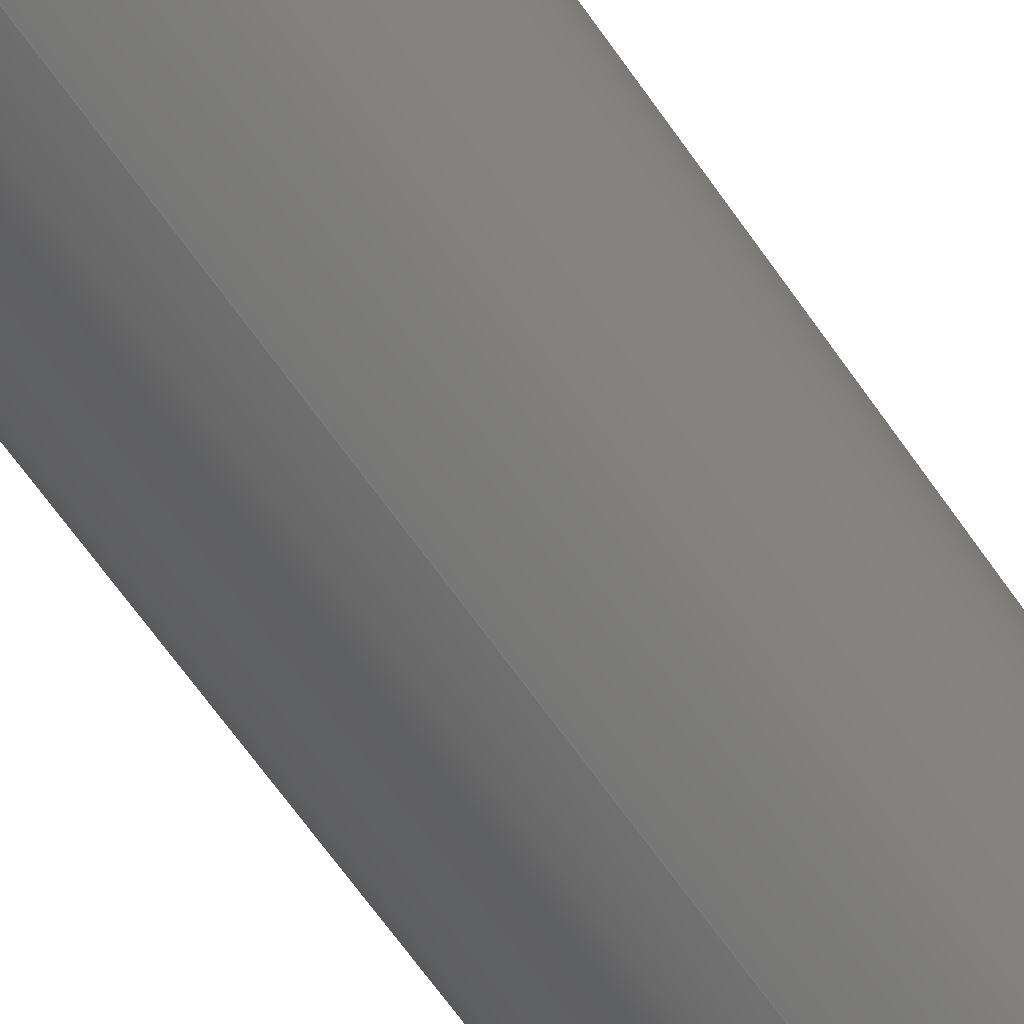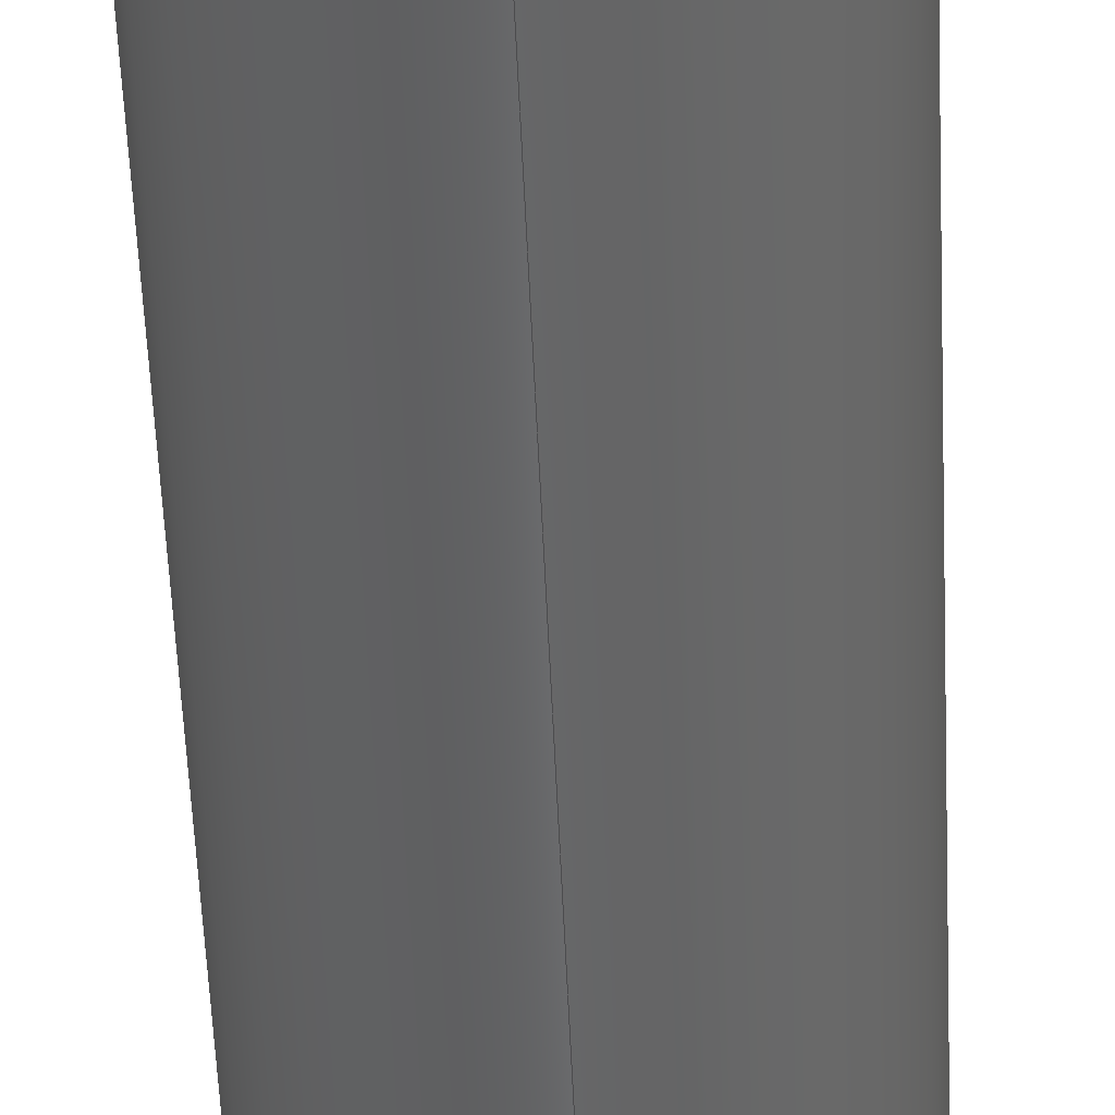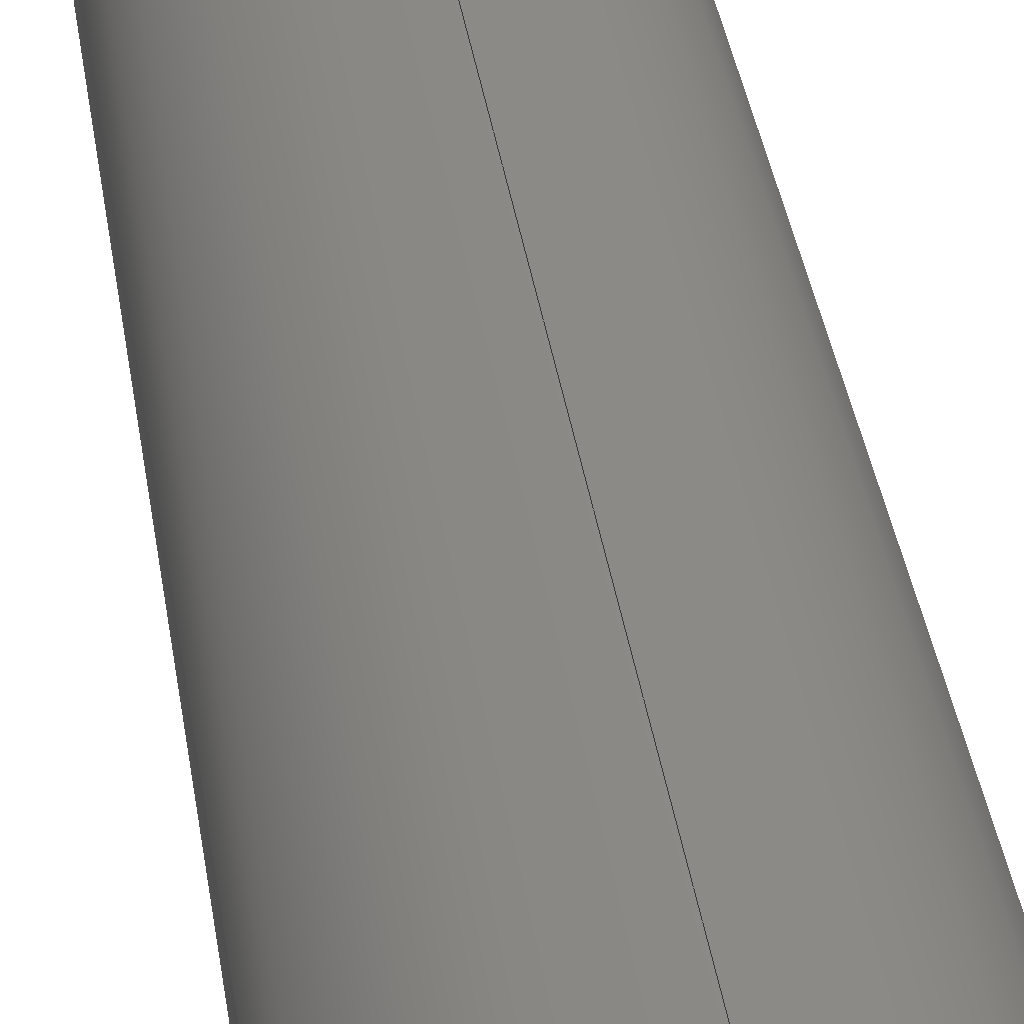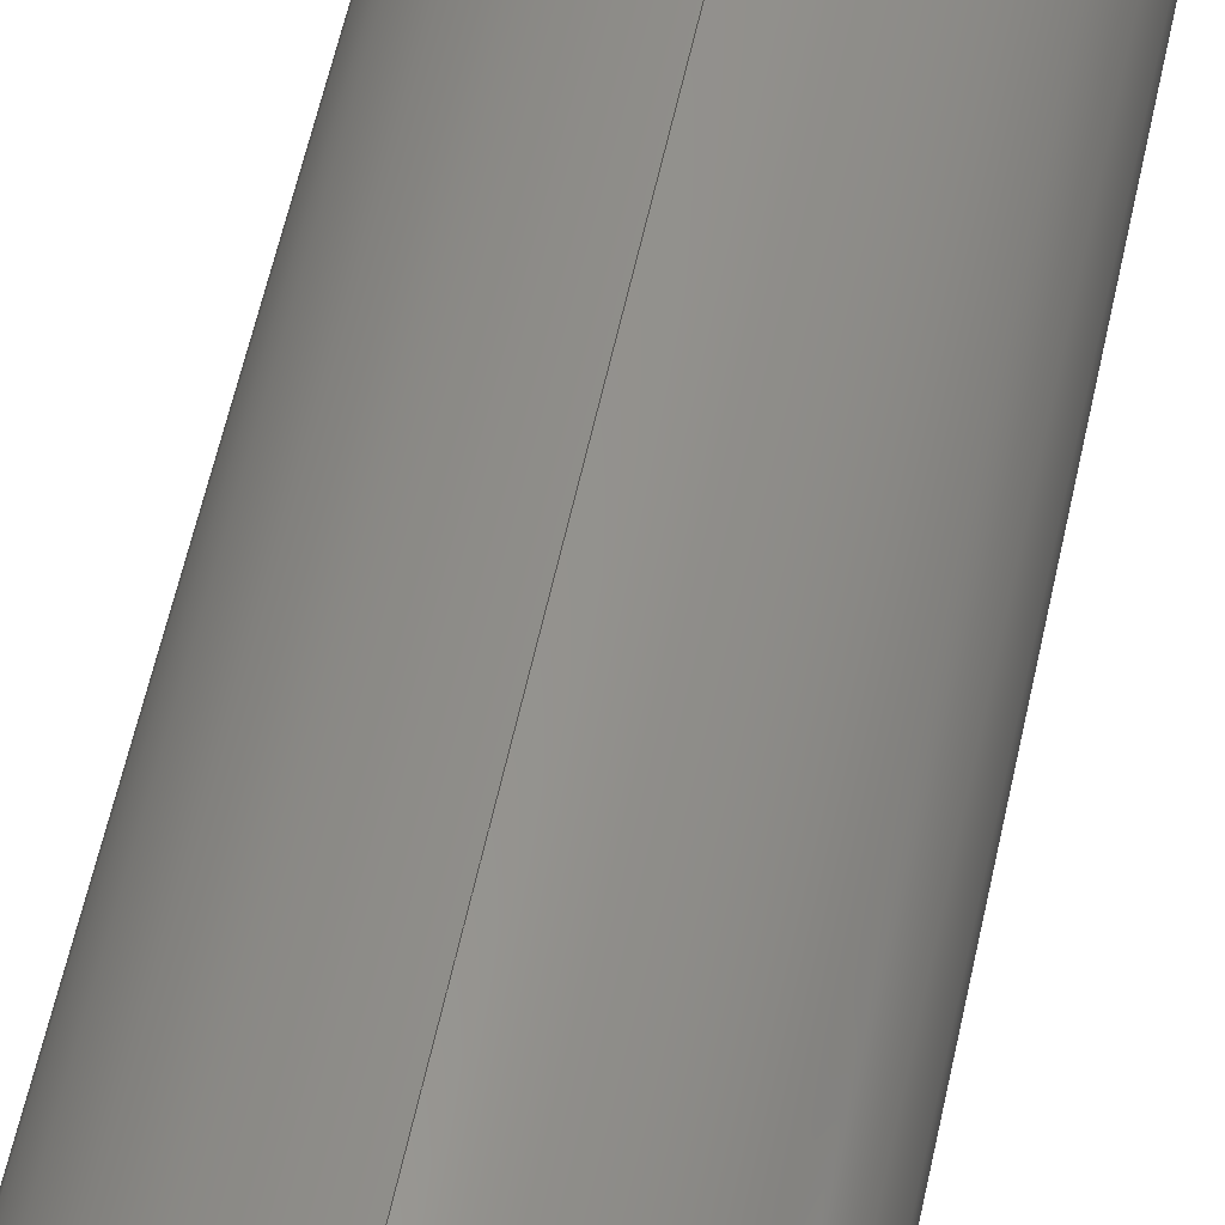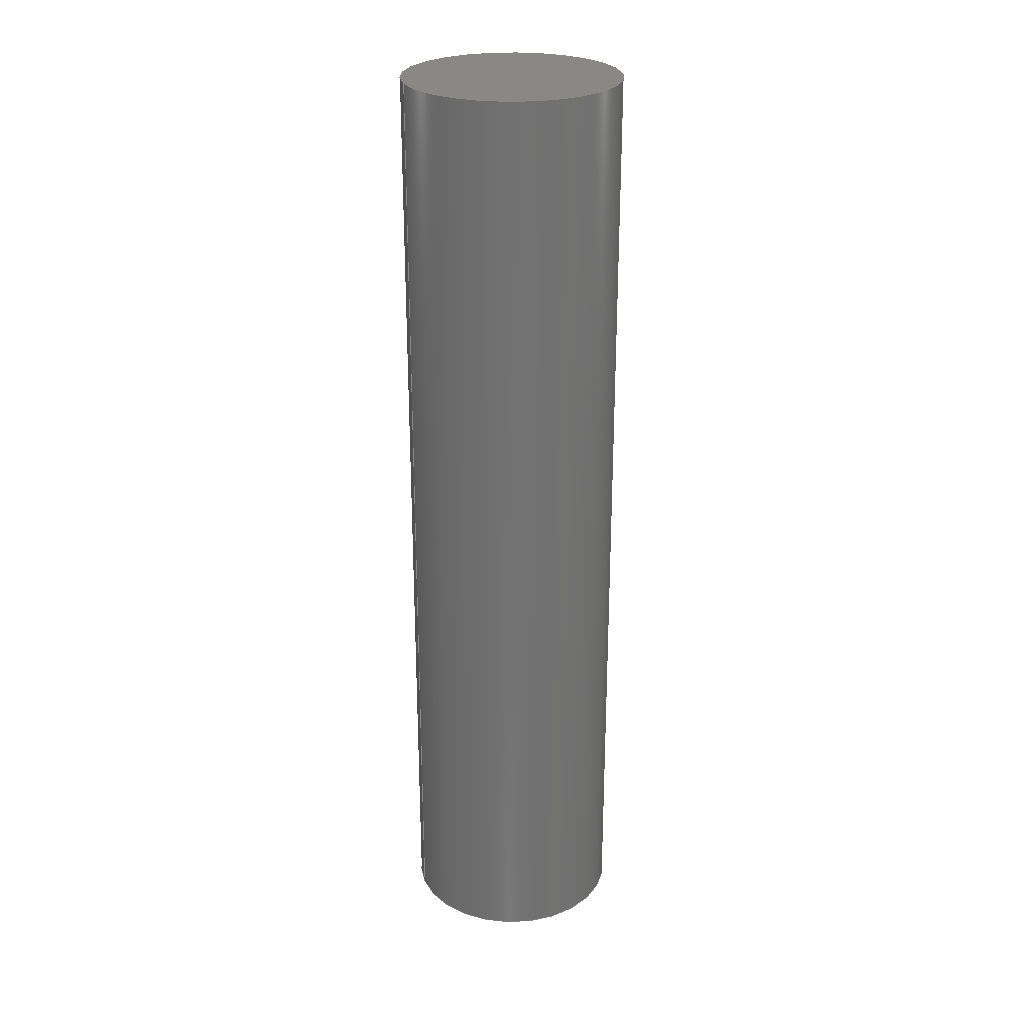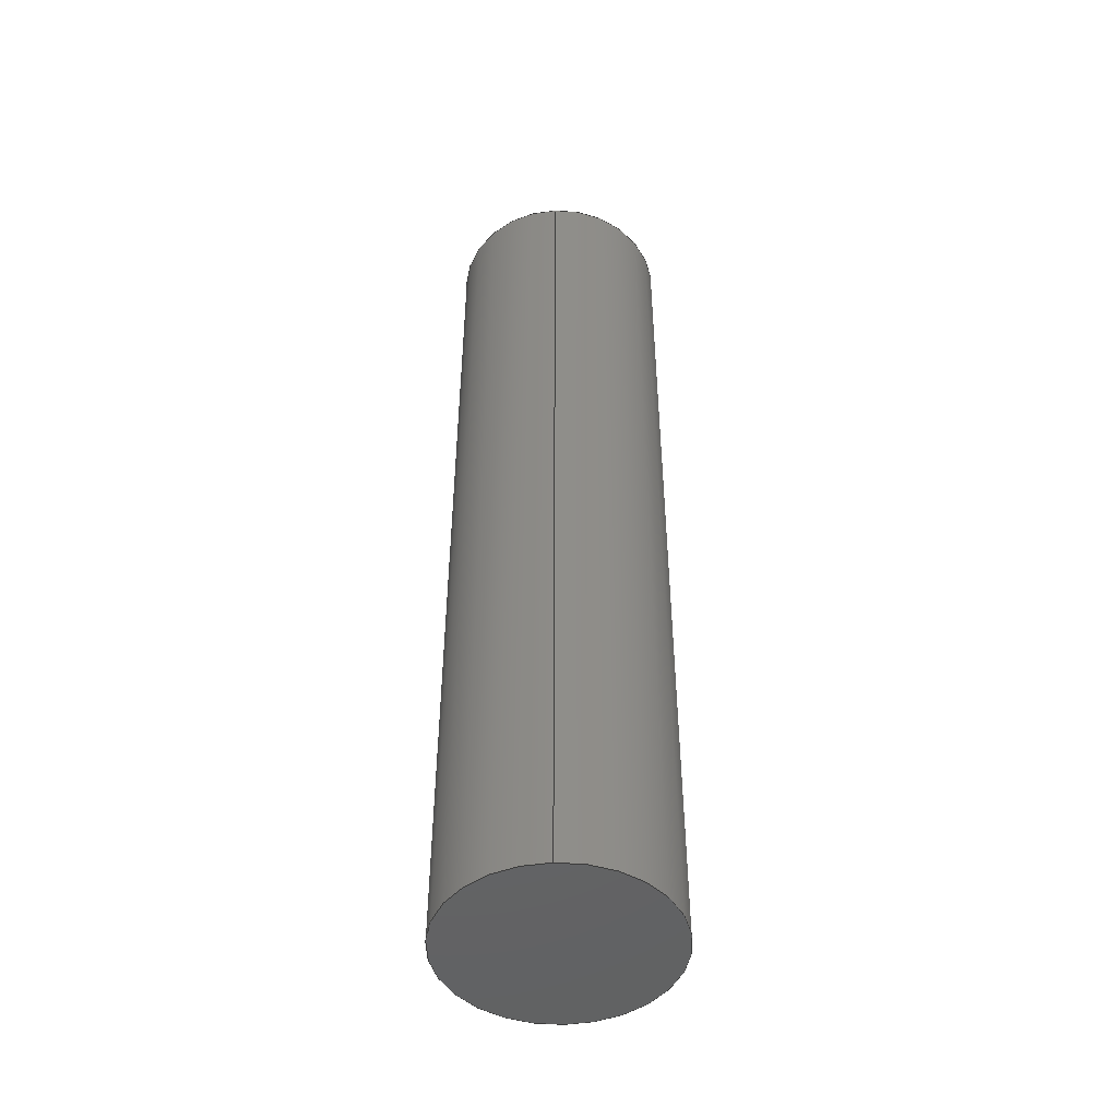
<metadata>
{"format":"step","ext":"step","renderer":"f3d","projection":"perspective","resolution":1024,"background":"white","views":[{"elev":-65.5,"azim":34.8,"up":"+Y"},{"elev":-52.6,"azim":-177.6,"up":"+Y"},{"elev":32.2,"azim":172.6,"up":"+Y"},{"elev":54.3,"azim":-168.4,"up":"+Y"},{"elev":26.0,"azim":71.7,"up":"+Z"},{"elev":-47.8,"azim":-177.7,"up":"+Z"}]}
</metadata>
<code>
ISO-10303-21;
DATA;
#1 = APPLICATION_PROTOCOL_DEFINITION('international standard',
  'automotive_design',2000,#2);
#2 = APPLICATION_CONTEXT(
  'core data for automotive mechanical design processes');
#3 = SHAPE_DEFINITION_REPRESENTATION(#4,#10);
#4 = PRODUCT_DEFINITION_SHAPE('','',#5);
#5 = PRODUCT_DEFINITION('design','',#6,#9);
#6 = PRODUCT_DEFINITION_FORMATION('','',#7);
#7 = PRODUCT('Open CASCADE STEP translator 7.6 1',
  'Open CASCADE STEP translator 7.6 1','',(#8));
#8 = PRODUCT_CONTEXT('',#2,'mechanical');
#9 = PRODUCT_DEFINITION_CONTEXT('part definition',#2,'design');
#10 = ADVANCED_BREP_SHAPE_REPRESENTATION('',(#11,#15),#133);
#11 = AXIS2_PLACEMENT_3D('',#12,#13,#14);
#12 = CARTESIAN_POINT('',(0,0,0));
#13 = DIRECTION('',(0,0,1));
#14 = DIRECTION('',(1,0,-0));
#15 = MANIFOLD_SOLID_BREP('',#16);
#16 = CLOSED_SHELL('',(#17,#59,#83,#98,#113,#123));
#17 = ADVANCED_FACE('',(#18),#54,.T.);
#18 = FACE_BOUND('',#19,.F.);
#19 = EDGE_LOOP('',(#20,#30,#39,#47));
#20 = ORIENTED_EDGE('',*,*,#21,.T.);
#21 = EDGE_CURVE('',#22,#24,#26,.T.);
#22 = VERTEX_POINT('',#23);
#23 = CARTESIAN_POINT('',(0,-1.5,0));
#24 = VERTEX_POINT('',#25);
#25 = CARTESIAN_POINT('',(0,-1.5,13));
#26 = LINE('',#27,#28);
#27 = CARTESIAN_POINT('',(-7.8e-16,-1.5,0));
#28 = VECTOR('',#29,1);
#29 = DIRECTION('',(0,0,1));
#30 = ORIENTED_EDGE('',*,*,#31,.T.);
#31 = EDGE_CURVE('',#24,#32,#34,.T.);
#32 = VERTEX_POINT('',#33);
#33 = CARTESIAN_POINT('',(0,1.5,13));
#34 = CIRCLE('',#35,1.5);
#35 = AXIS2_PLACEMENT_3D('',#36,#37,#38);
#36 = CARTESIAN_POINT('',(0,0,13));
#37 = DIRECTION('',(0,0,1));
#38 = DIRECTION('',(-1,0,0));
#39 = ORIENTED_EDGE('',*,*,#40,.F.);
#40 = EDGE_CURVE('',#41,#32,#43,.T.);
#41 = VERTEX_POINT('',#42);
#42 = CARTESIAN_POINT('',(0,1.5,0));
#43 = LINE('',#44,#45);
#44 = CARTESIAN_POINT('',(1.61e-15,1.5,0));
#45 = VECTOR('',#46,1);
#46 = DIRECTION('',(0,0,1));
#47 = ORIENTED_EDGE('',*,*,#48,.F.);
#48 = EDGE_CURVE('',#22,#41,#49,.T.);
#49 = CIRCLE('',#50,1.5);
#50 = AXIS2_PLACEMENT_3D('',#51,#52,#53);
#51 = CARTESIAN_POINT('',(0,0,0));
#52 = DIRECTION('',(0,0,1));
#53 = DIRECTION('',(-1,0,0));
#54 = CYLINDRICAL_SURFACE('',#55,1.5);
#55 = AXIS2_PLACEMENT_3D('',#56,#57,#58);
#56 = CARTESIAN_POINT('',(0,0,0));
#57 = DIRECTION('',(0,0,-1));
#58 = DIRECTION('',(-1,0,0));
#59 = ADVANCED_FACE('',(#60),#78,.T.);
#60 = FACE_BOUND('',#61,.T.);
#61 = EDGE_LOOP('',(#62,#63,#70,#71));
#62 = ORIENTED_EDGE('',*,*,#21,.T.);
#63 = ORIENTED_EDGE('',*,*,#64,.T.);
#64 = EDGE_CURVE('',#24,#32,#65,.T.);
#65 = CIRCLE('',#66,1.5);
#66 = AXIS2_PLACEMENT_3D('',#67,#68,#69);
#67 = CARTESIAN_POINT('',(0,0,13));
#68 = DIRECTION('',(0,-0,-1));
#69 = DIRECTION('',(1,0,-0));
#70 = ORIENTED_EDGE('',*,*,#40,.F.);
#71 = ORIENTED_EDGE('',*,*,#72,.F.);
#72 = EDGE_CURVE('',#22,#41,#73,.T.);
#73 = CIRCLE('',#74,1.5);
#74 = AXIS2_PLACEMENT_3D('',#75,#76,#77);
#75 = CARTESIAN_POINT('',(0,0,0));
#76 = DIRECTION('',(0,-0,-1));
#77 = DIRECTION('',(1,0,-0));
#78 = CYLINDRICAL_SURFACE('',#79,1.5);
#79 = AXIS2_PLACEMENT_3D('',#80,#81,#82);
#80 = CARTESIAN_POINT('',(0,0,0));
#81 = DIRECTION('',(0,0,-1));
#82 = DIRECTION('',(1,0,-0));
#83 = ADVANCED_FACE('',(#84),#93,.F.);
#84 = FACE_BOUND('',#85,.F.);
#85 = EDGE_LOOP('',(#86,#87));
#86 = ORIENTED_EDGE('',*,*,#48,.T.);
#87 = ORIENTED_EDGE('',*,*,#88,.T.);
#88 = EDGE_CURVE('',#41,#22,#89,.T.);
#89 = LINE('',#90,#91);
#90 = CARTESIAN_POINT('',(1.61e-15,1.5,0));
#91 = VECTOR('',#92,1);
#92 = DIRECTION('',(-8e-16,-1,0));
#93 = PLANE('',#94);
#94 = AXIS2_PLACEMENT_3D('',#95,#96,#97);
#95 = CARTESIAN_POINT('',(0.5196,-3.6e-16,0));
#96 = DIRECTION('',(0,0,1));
#97 = DIRECTION('',(-1,0,0));
#98 = ADVANCED_FACE('',(#99),#108,.T.);
#99 = FACE_BOUND('',#100,.T.);
#100 = EDGE_LOOP('',(#101,#102));
#101 = ORIENTED_EDGE('',*,*,#31,.T.);
#102 = ORIENTED_EDGE('',*,*,#103,.T.);
#103 = EDGE_CURVE('',#32,#24,#104,.T.);
#104 = LINE('',#105,#106);
#105 = CARTESIAN_POINT('',(1.61e-15,1.5,13));
#106 = VECTOR('',#107,1);
#107 = DIRECTION('',(-8e-16,-1,0));
#108 = PLANE('',#109);
#109 = AXIS2_PLACEMENT_3D('',#110,#111,#112);
#110 = CARTESIAN_POINT('',(0.5196,-3.6e-16,13));
#111 = DIRECTION('',(0,0,1));
#112 = DIRECTION('',(-1,0,0));
#113 = ADVANCED_FACE('',(#114),#118,.F.);
#114 = FACE_BOUND('',#115,.T.);
#115 = EDGE_LOOP('',(#116,#117));
#116 = ORIENTED_EDGE('',*,*,#72,.T.);
#117 = ORIENTED_EDGE('',*,*,#88,.T.);
#118 = PLANE('',#119);
#119 = AXIS2_PLACEMENT_3D('',#120,#121,#122);
#120 = CARTESIAN_POINT('',(-0.5196,-3.6e-16,0));
#121 = DIRECTION('',(0,0,1));
#122 = DIRECTION('',(-1,0,0));
#123 = ADVANCED_FACE('',(#124),#128,.T.);
#124 = FACE_BOUND('',#125,.F.);
#125 = EDGE_LOOP('',(#126,#127));
#126 = ORIENTED_EDGE('',*,*,#64,.T.);
#127 = ORIENTED_EDGE('',*,*,#103,.T.);
#128 = PLANE('',#129);
#129 = AXIS2_PLACEMENT_3D('',#130,#131,#132);
#130 = CARTESIAN_POINT('',(-0.5196,-3.6e-16,13));
#131 = DIRECTION('',(0,0,1));
#132 = DIRECTION('',(-1,0,0));
#133 = ( GEOMETRIC_REPRESENTATION_CONTEXT(3) 
GLOBAL_UNCERTAINTY_ASSIGNED_CONTEXT((#137)) GLOBAL_UNIT_ASSIGNED_CONTEXT
((#134,#135,#136)) REPRESENTATION_CONTEXT('Context #1',
  '3D Context with UNIT and UNCERTAINTY') );
#134 = ( LENGTH_UNIT() NAMED_UNIT(*) SI_UNIT(.MILLI.,.METRE.) );
#135 = ( NAMED_UNIT(*) PLANE_ANGLE_UNIT() SI_UNIT($,.RADIAN.) );
#136 = ( NAMED_UNIT(*) SI_UNIT($,.STERADIAN.) SOLID_ANGLE_UNIT() );
#137 = UNCERTAINTY_MEASURE_WITH_UNIT(LENGTH_MEASURE(1e-07),#134,
  'distance_accuracy_value','confusion accuracy');
#138 = PRODUCT_RELATED_PRODUCT_CATEGORY('part',$,(#7));
ENDSEC;
END-ISO-10303-21;

</code>
